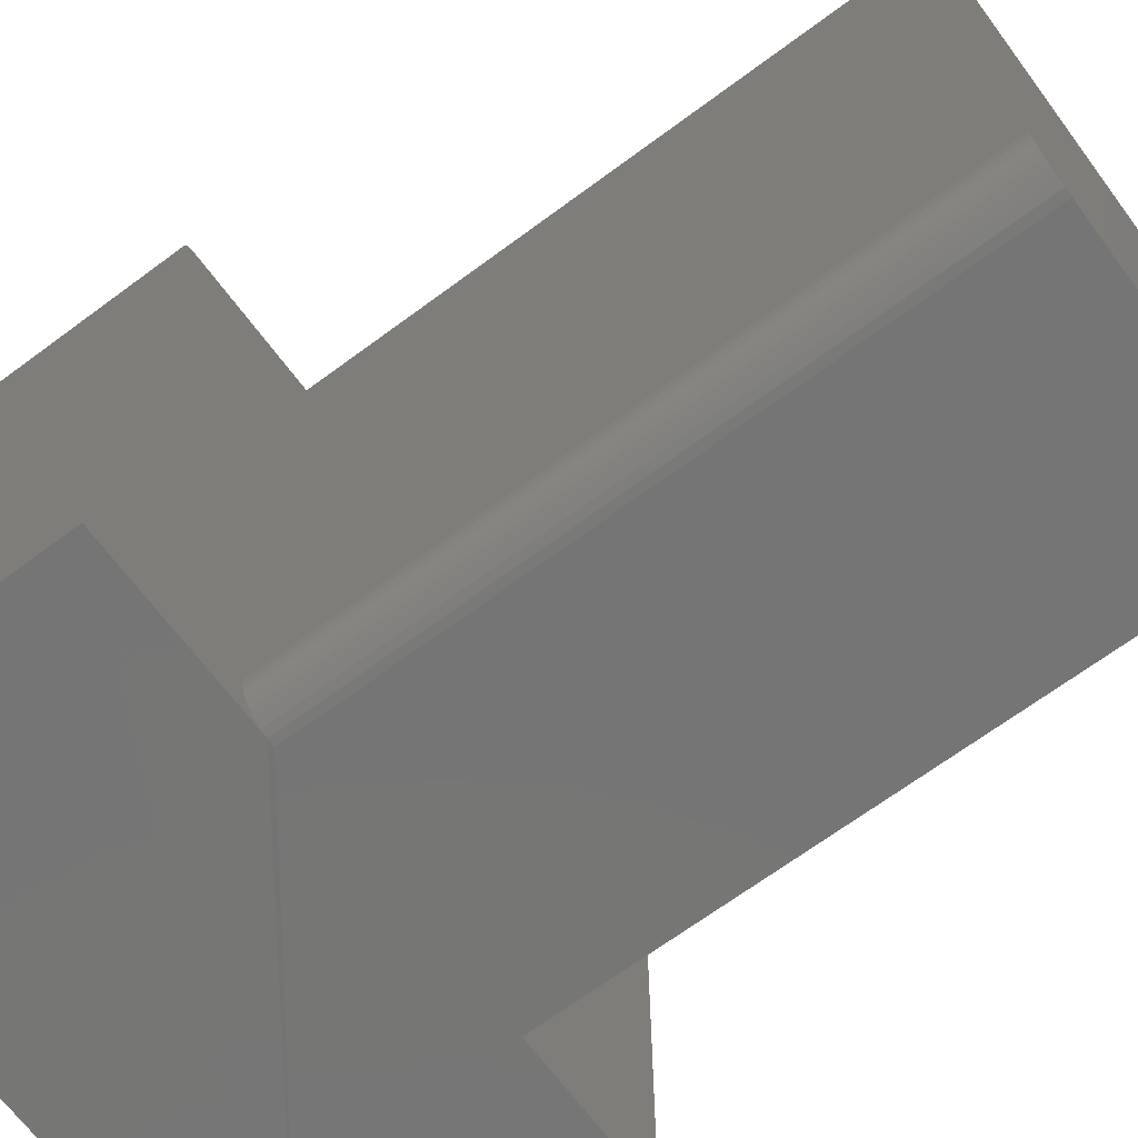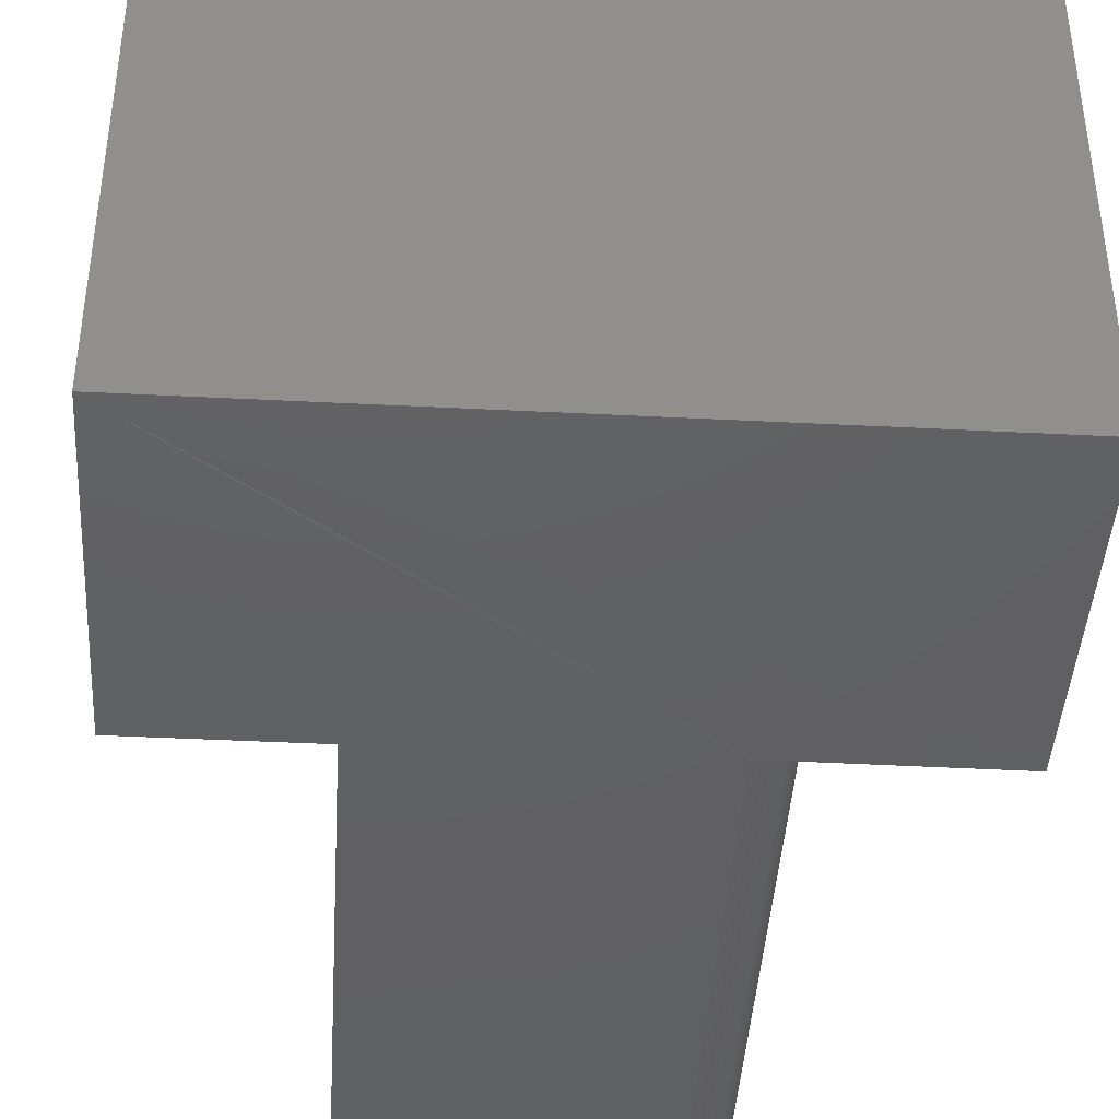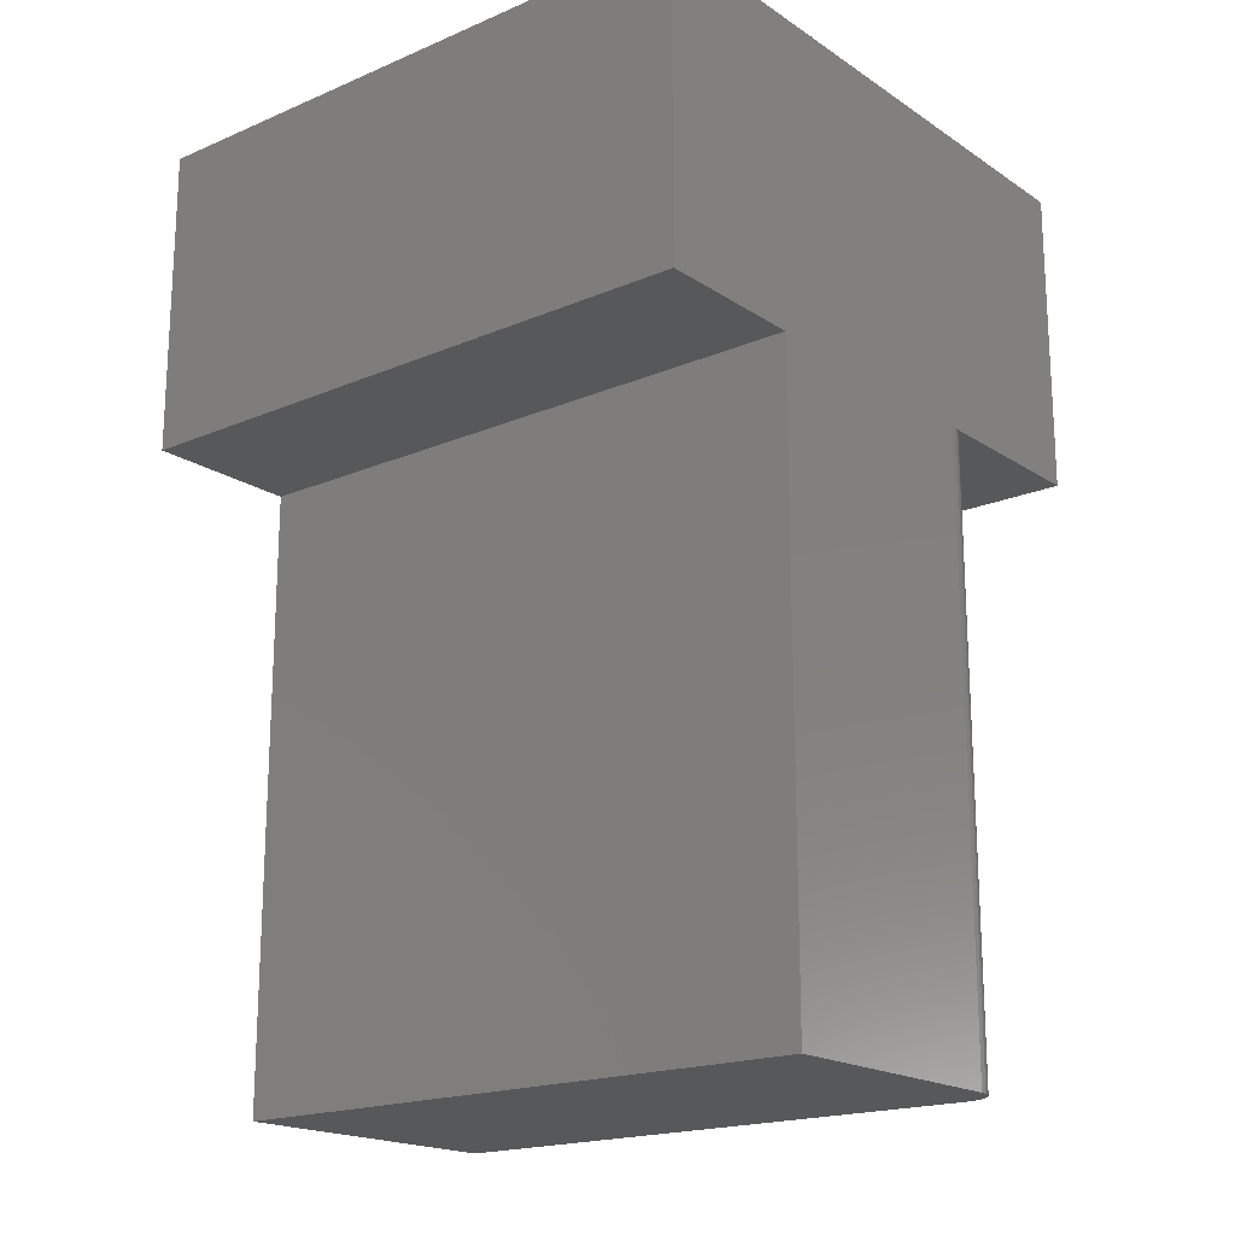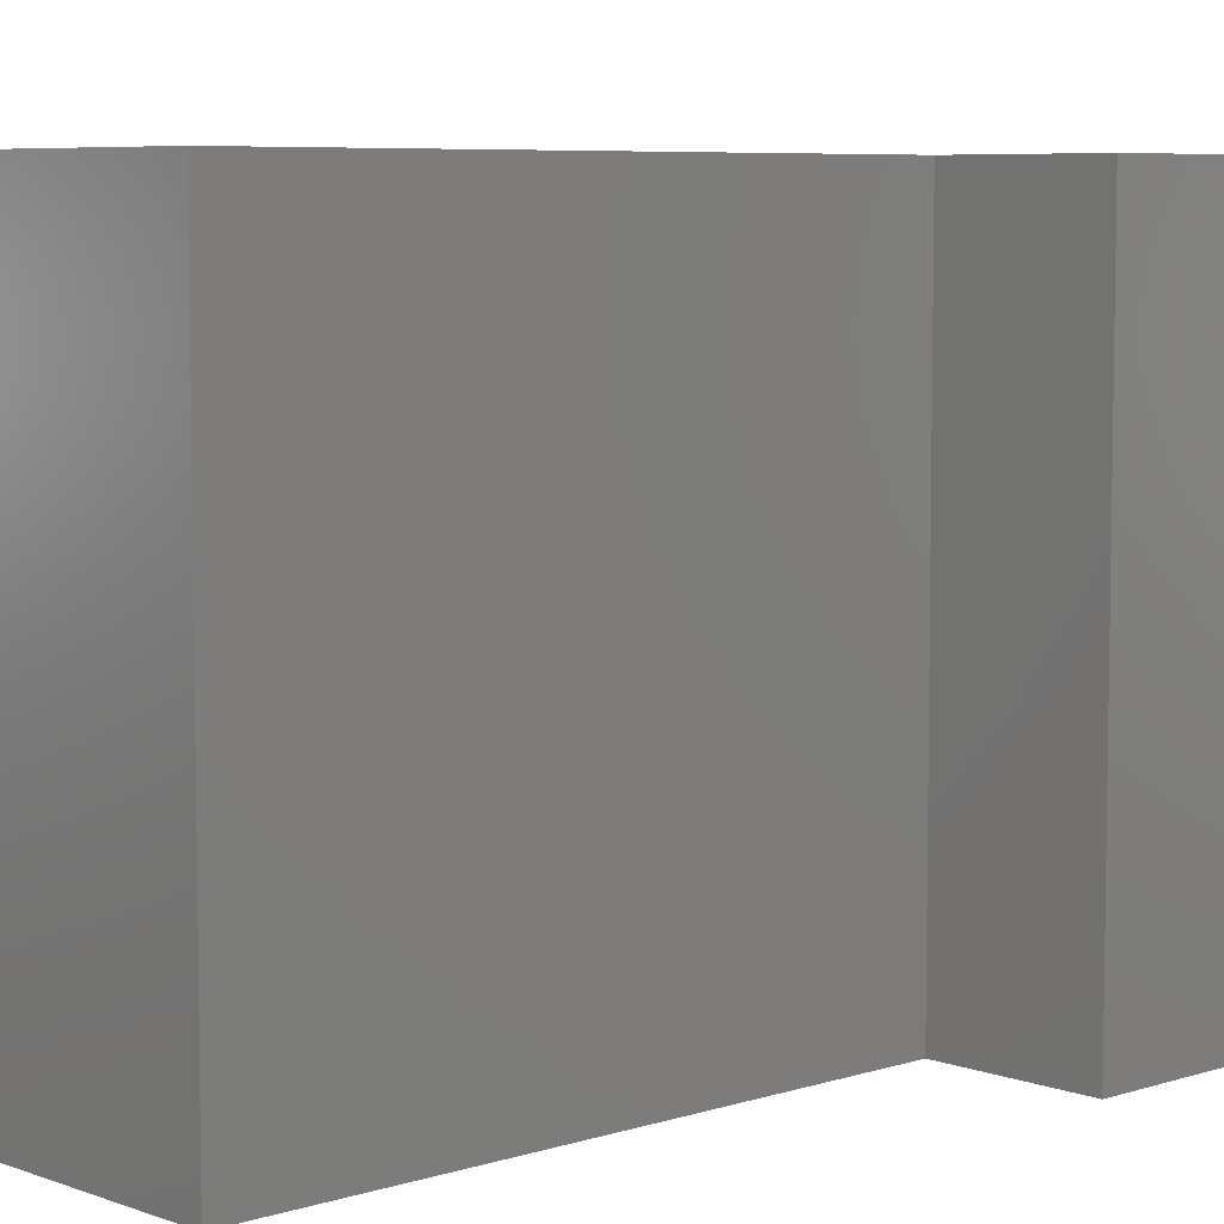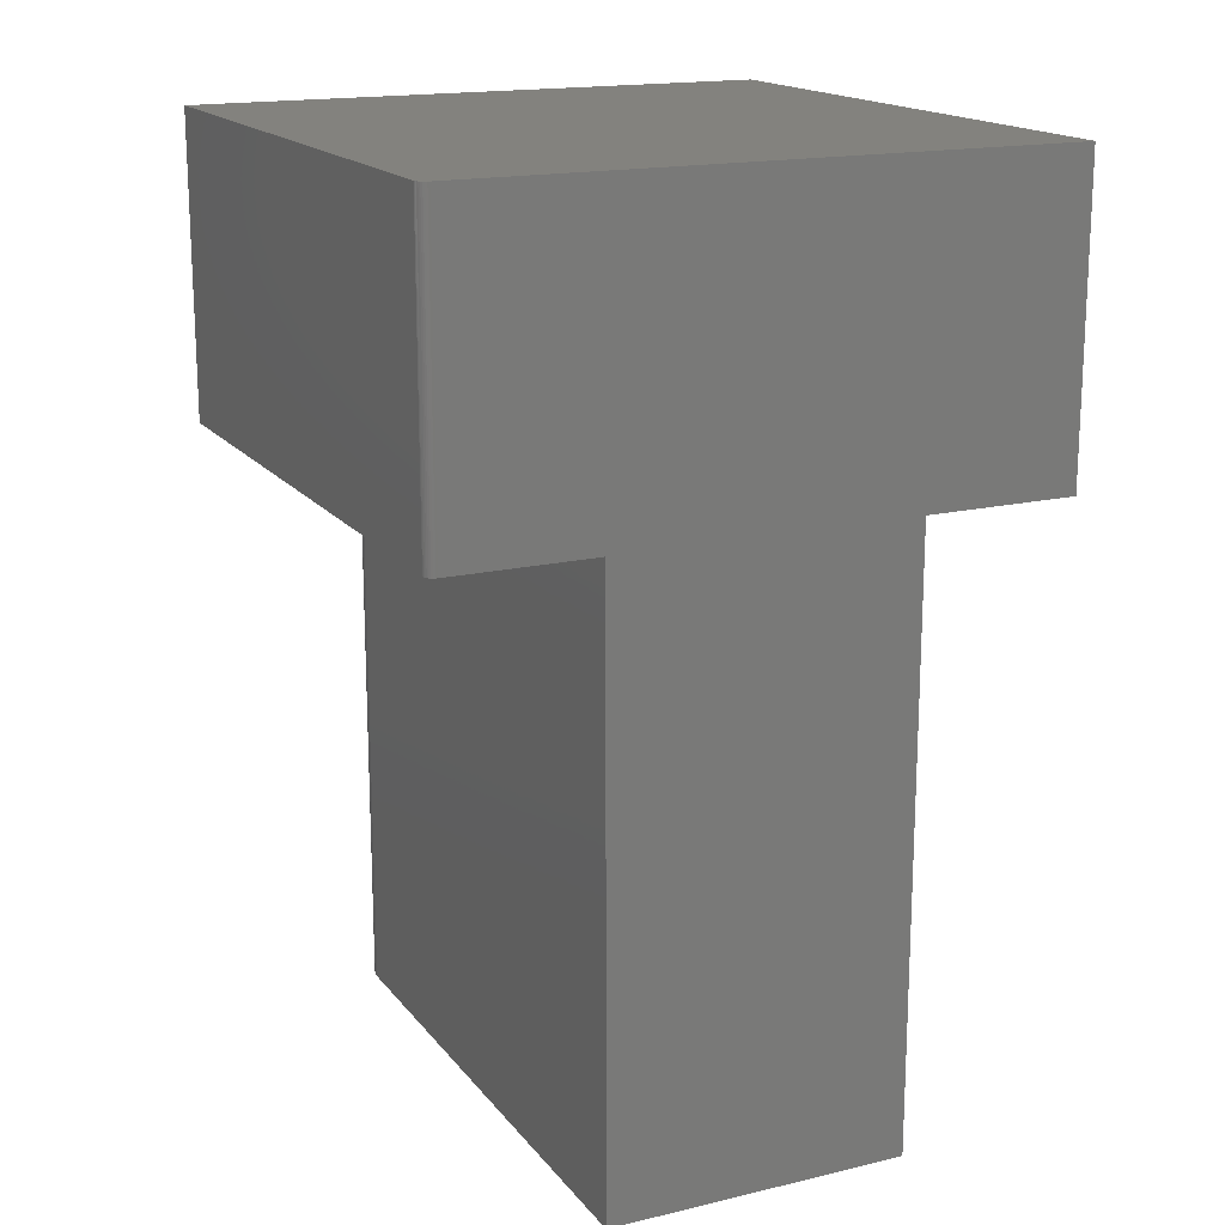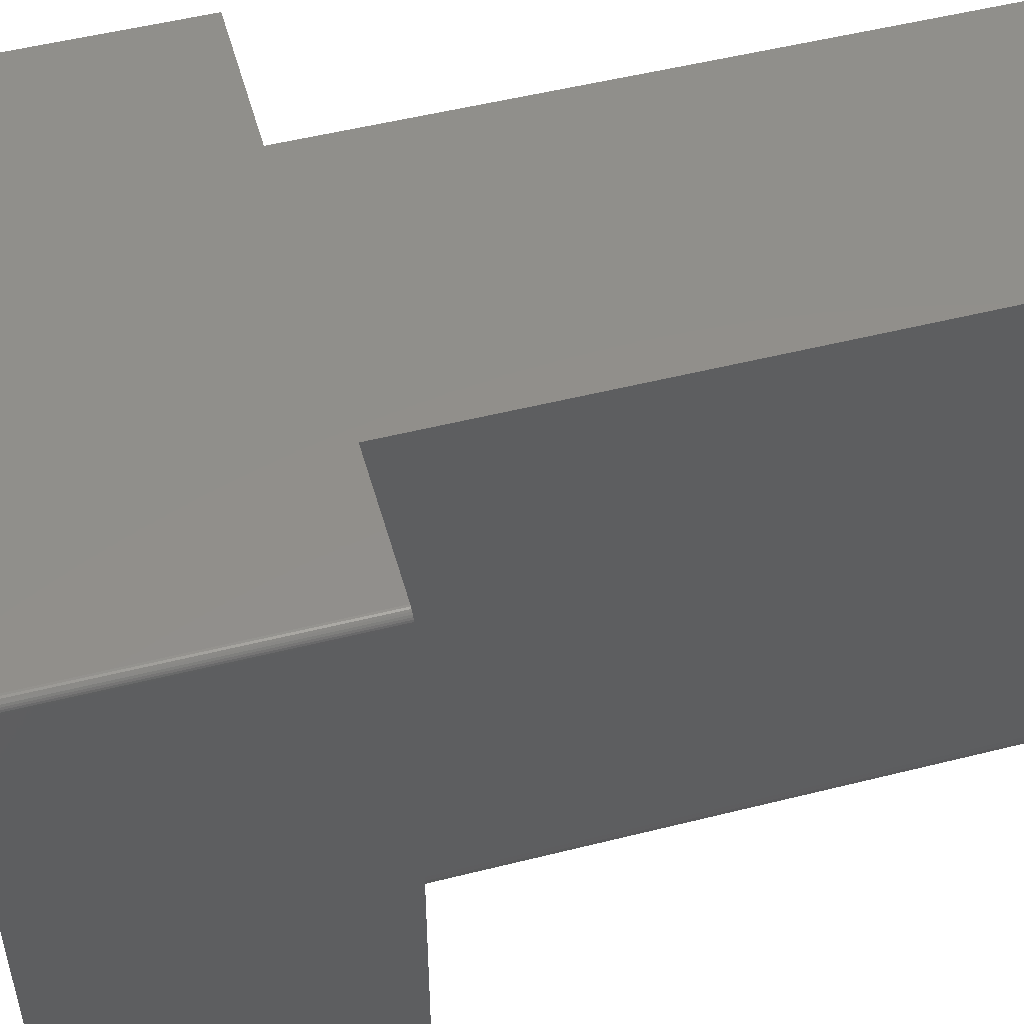
<metadata>
{"format":"stl","ext":"stl","renderer":"f3d","projection":"perspective","resolution":1024,"background":"white","views":[{"elev":-67.9,"azim":-53.4,"up":"+Z"},{"elev":-42.3,"azim":176.5,"up":"+Z"},{"elev":-18.7,"azim":129.0,"up":"+Y"},{"elev":6.5,"azim":46.9,"up":"+Z"},{"elev":17.0,"azim":-25.4,"up":"+Y"},{"elev":51.0,"azim":-105.4,"up":"+Z"}]}
</metadata>
<code>
# stl→obj: 48 verts, 92 faces
v -0.125 0.7526 0
v -0.125 0.5 0
v -0.125 0.7526 0.4922
v -0.125 0.5 0.4922
v -0.1237 0.5 0.4965
v -0.1215 0.5 0.4987
v -0.1227 0.5 0.4977
v 0.02647 0.5 0.0006005
v 0.02061 0.5 0.002379
v 0.0152 0.5 0.005267
v 0.01047 0.5 0.009153
v 0.006582 0.5 0.01389
v 0.003695 0.5 0.01929
v 0.001916 0.5 0.02515
v 0.001316 0.5 0.03125
v 0.001316 0.5 0.5
v -0.1244 0.5 0.4952
v -0.1248 0.5 0.4937
v -0.1172 0.5 0.5
v -0.1187 0.5 0.4998
v -0.1202 0.5 0.4994
v 0.375 0.7526 0.5
v -0.1172 0.7526 0.5
v 0.2487 0.5 0.5
v 0.375 0.5 0.5
v 0.001316 0 0.5
v 0.2487 0 0.5
v 0.375 0.7526 0
v -0.1248 0.7526 0.4937
v -0.1244 0.7526 0.4952
v -0.1237 0.7526 0.4965
v -0.1227 0.7526 0.4977
v -0.1215 0.7526 0.4987
v -0.1202 0.7526 0.4994
v -0.1187 0.7526 0.4998
v 0.375 0.5 0
v 0.2487 0.5 0
v 0.03257 0.5 0
v 0.03257 0 0
v 0.2487 0 0
v 0.0152 0 0.005267
v 0.003695 0 0.01929
v 0.006582 0 0.01389
v 0.01047 0 0.009153
v 0.001316 0 0.03125
v 0.001916 0 0.02515
v 0.02061 0 0.002379
v 0.02647 0 0.0006005
f 1 2 3
f 3 2 4
f 5 6 7
f 2 8 9
f 2 9 10
f 2 10 11
f 2 11 12
f 2 12 13
f 2 13 14
f 2 14 15
f 2 15 4
f 16 6 5
f 16 5 17
f 16 17 18
f 16 18 4
f 16 4 15
f 6 16 19
f 6 19 20
f 6 20 21
f 22 23 19
f 22 19 16
f 22 16 24
f 22 24 25
f 26 27 16
f 16 27 24
f 3 28 1
f 29 30 31
f 29 31 32
f 29 32 33
f 29 33 34
f 29 34 35
f 29 35 23
f 22 28 3
f 22 3 29
f 22 29 23
f 3 4 29
f 29 4 18
f 29 18 30
f 30 18 17
f 30 17 31
f 31 17 5
f 31 5 32
f 32 5 7
f 32 7 33
f 33 7 6
f 33 6 34
f 34 6 21
f 34 21 35
f 35 21 20
f 35 20 23
f 23 20 19
f 28 36 37
f 28 37 38
f 28 38 8
f 28 8 2
f 28 2 1
f 39 38 40
f 40 38 37
f 41 42 43
f 41 43 44
f 27 26 45
f 27 45 46
f 27 46 40
f 46 42 41
f 46 41 47
f 46 47 48
f 46 48 39
f 46 39 40
f 15 45 16
f 16 45 26
f 38 39 8
f 8 39 48
f 8 48 9
f 9 48 47
f 9 47 10
f 10 47 41
f 10 41 11
f 11 41 44
f 11 44 12
f 12 44 43
f 12 43 13
f 13 43 42
f 13 42 14
f 14 42 46
f 14 46 15
f 15 46 45
f 36 28 25
f 25 28 22
f 37 36 24
f 24 36 25
f 40 37 27
f 27 37 24

</code>
